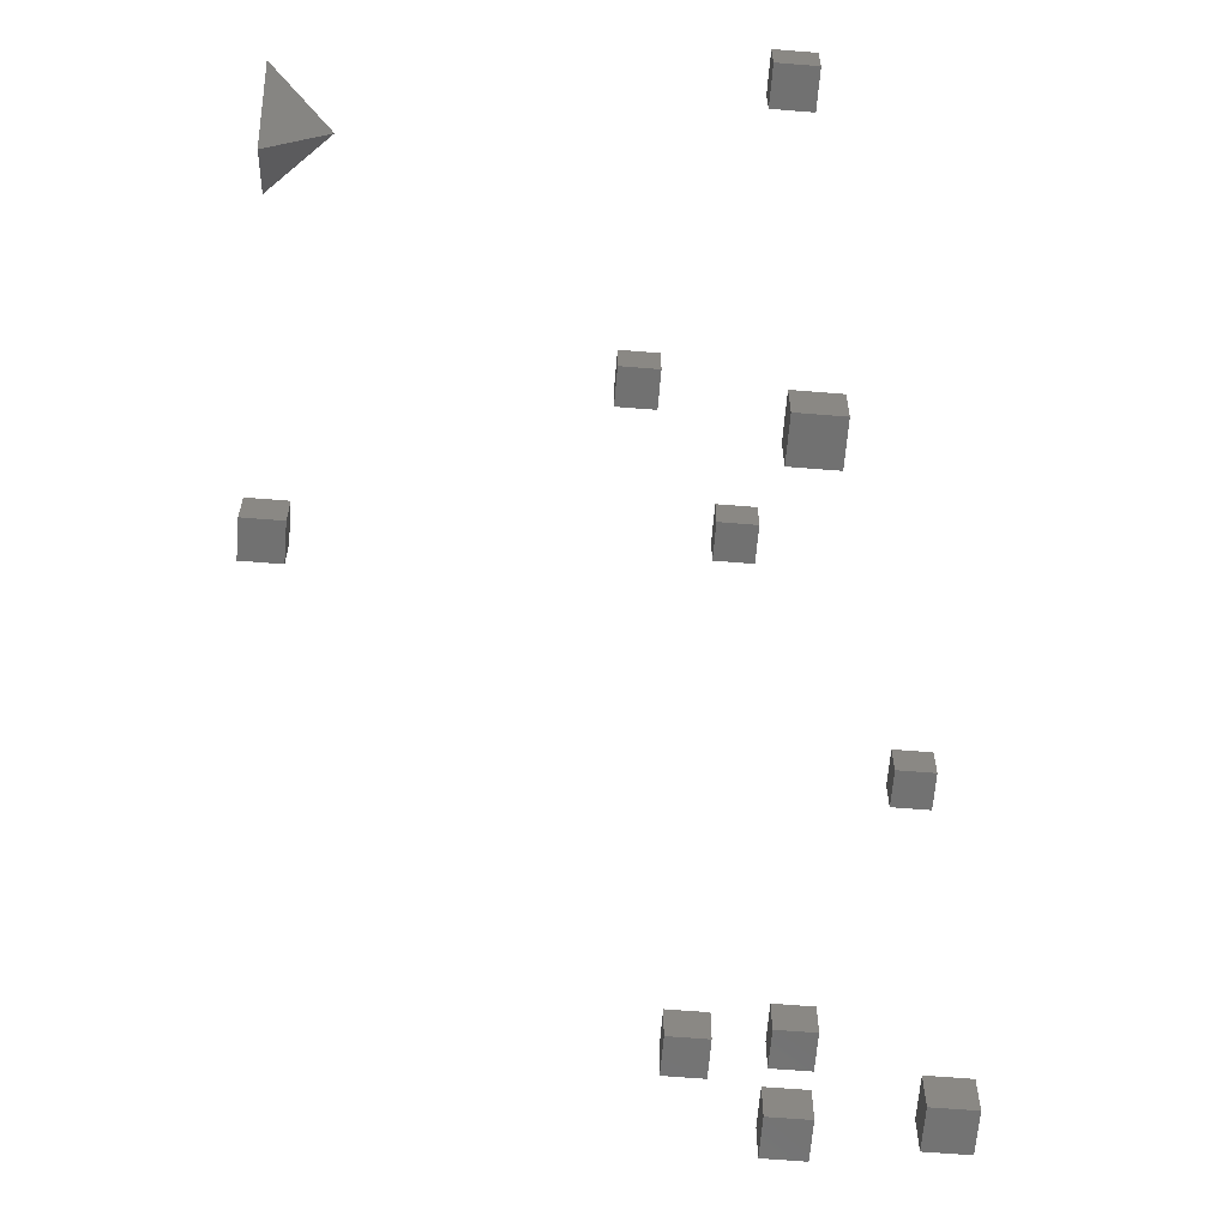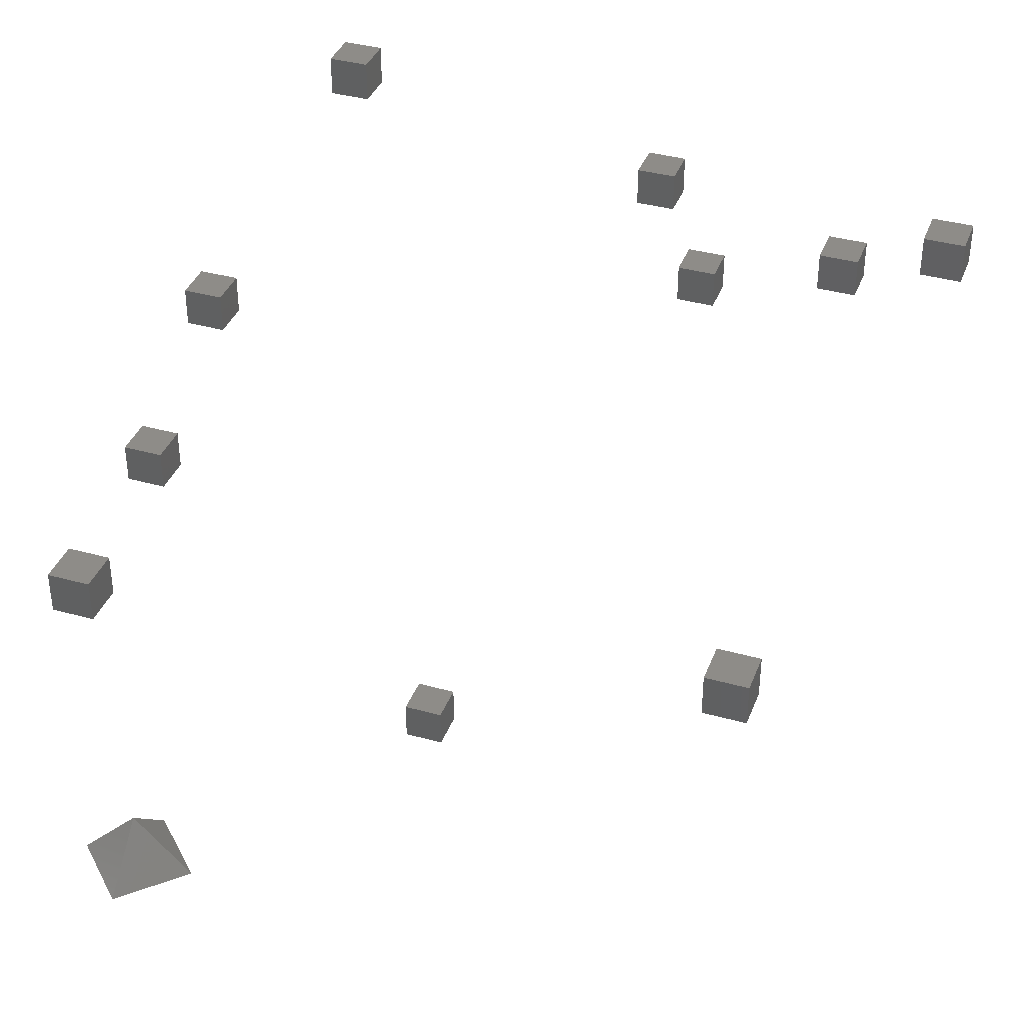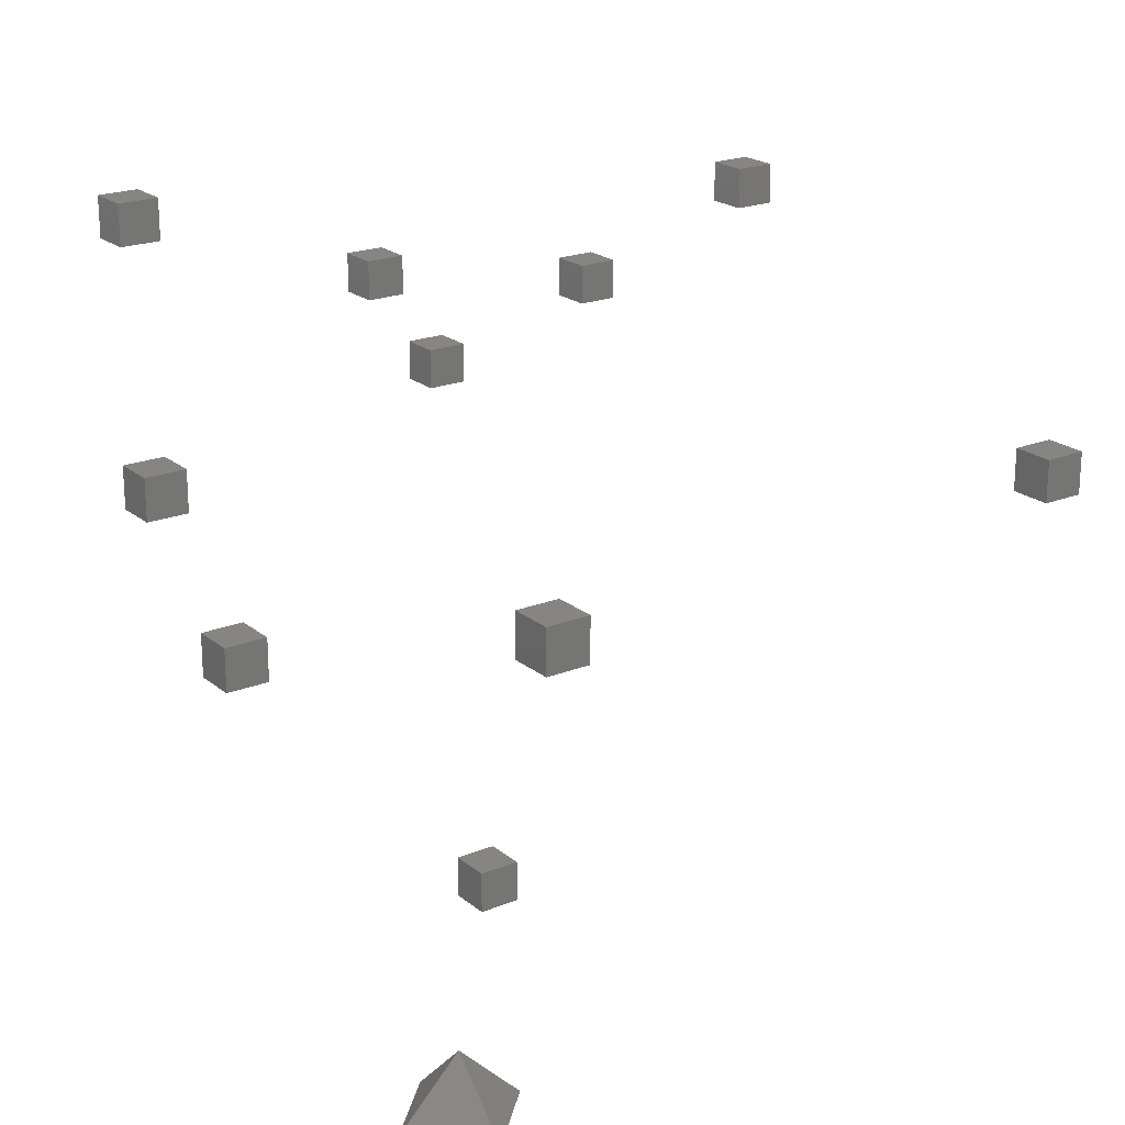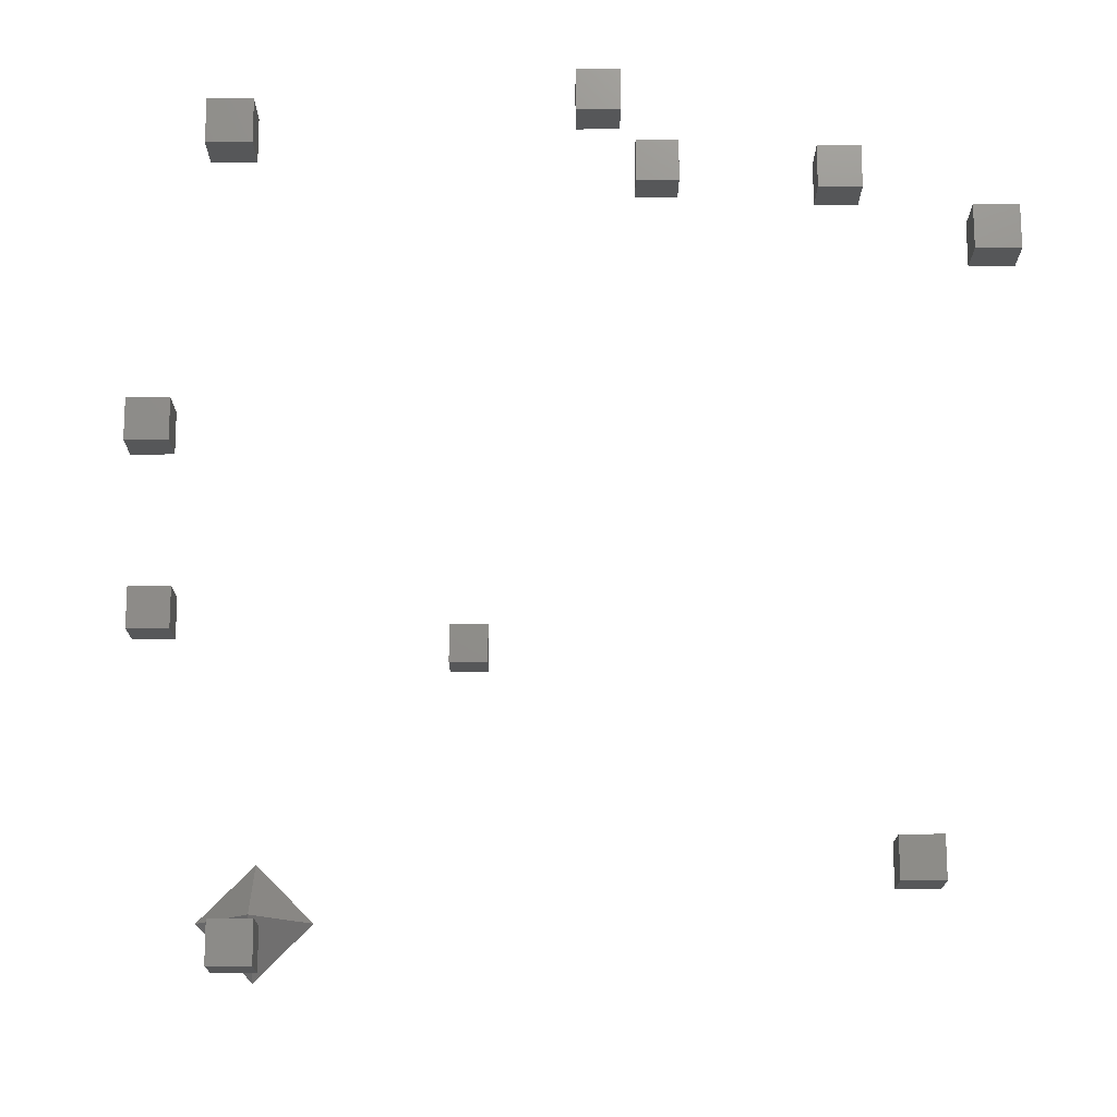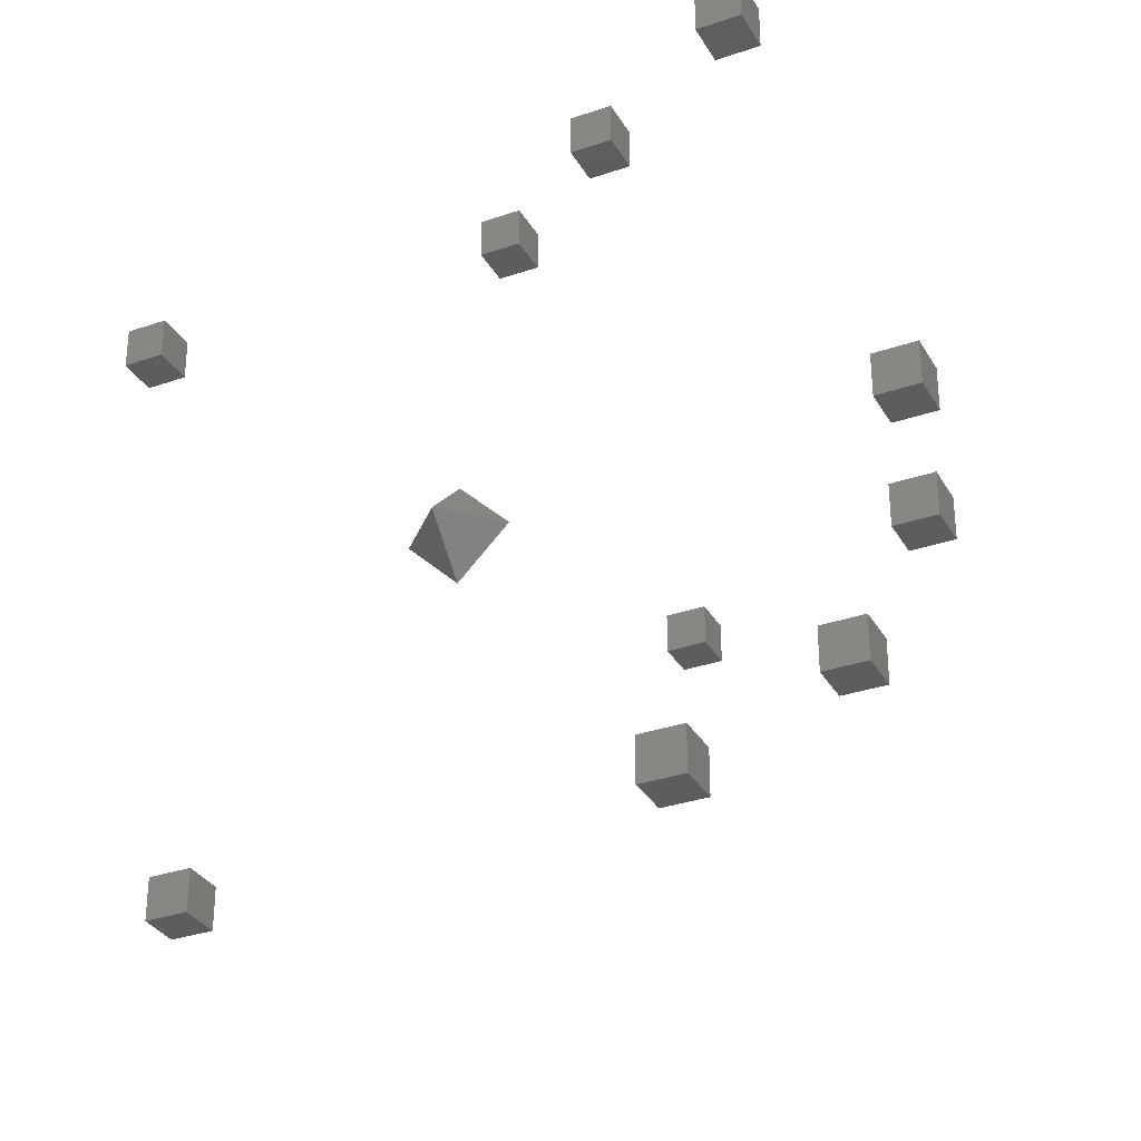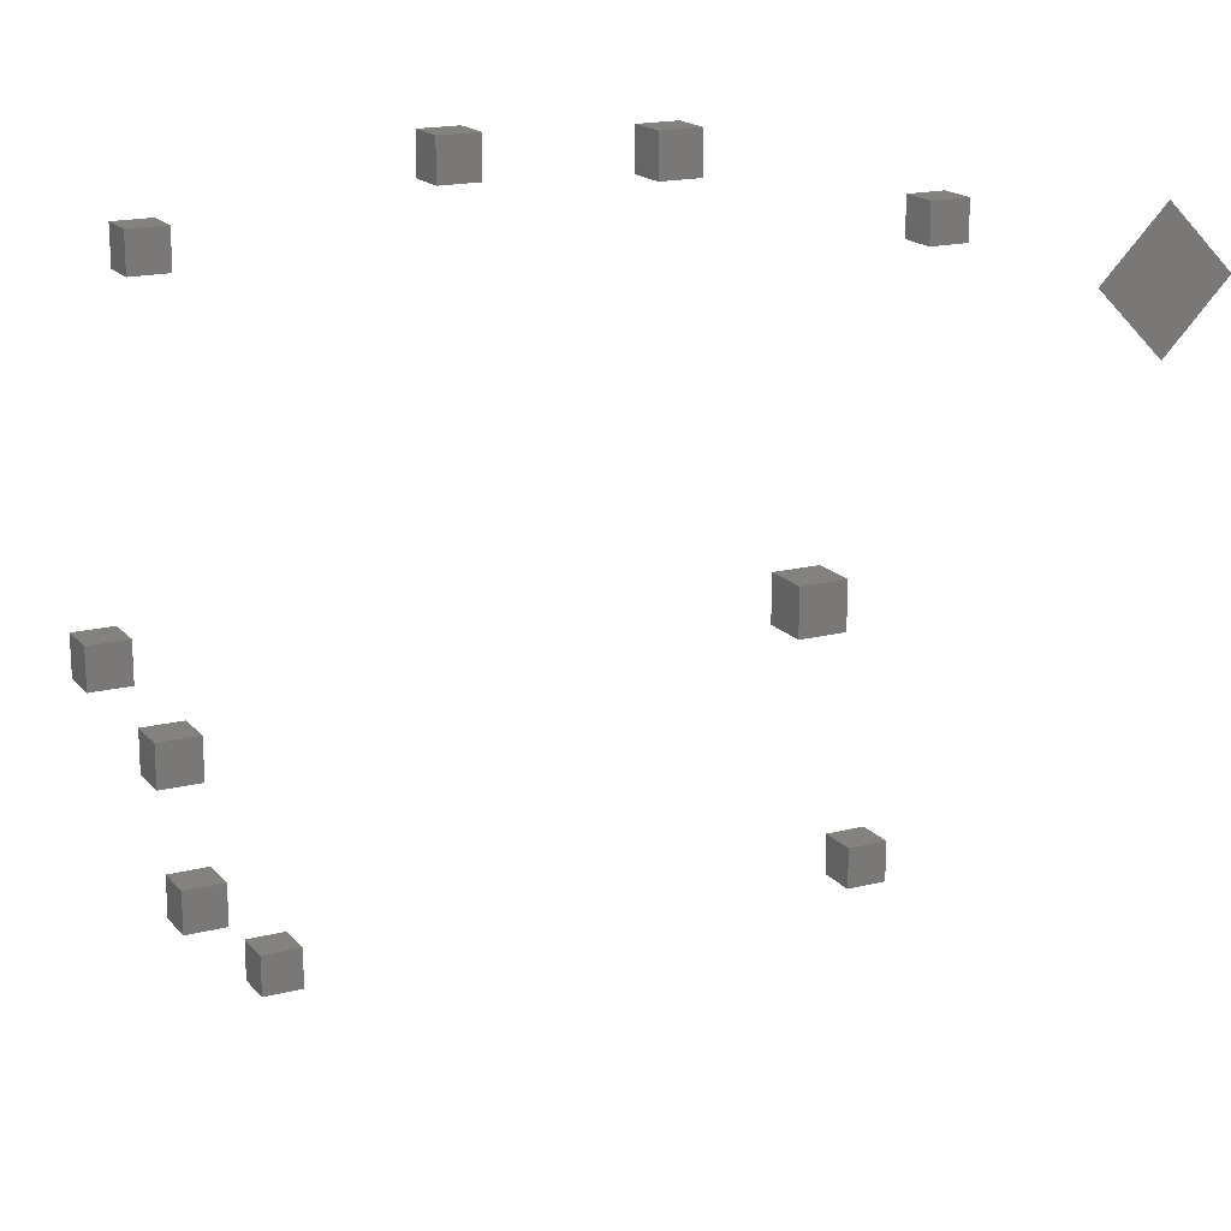
<metadata>
{"format":"stl","ext":"stl","renderer":"f3d","projection":"perspective","resolution":1024,"background":"white","views":[{"elev":-63.5,"azim":85.3,"up":"+Z"},{"elev":37.7,"azim":109.6,"up":"+Y"},{"elev":21.2,"azim":54.6,"up":"+Y"},{"elev":73.4,"azim":89.9,"up":"+Y"},{"elev":-32.3,"azim":-154.3,"up":"+Z"},{"elev":17.5,"azim":-26.8,"up":"+Z"}]}
</metadata>
<code>
# stl→obj: 86 verts, 132 faces
v 1.68 0.335 1.8
v 1.68 0.185 1.95
v 1.83 0.185 1.8
v 1.68 0.185 1.65
v 1.53 0.185 1.8
v 1.68 0.185 1.8
v 1.03 0.31 1.31
v 1.03 0.21 1.31
v 1.03 0.31 1.21
v 1.03 0.21 1.21
v 0.93 0.31 1.21
v 0.93 0.21 1.21
v 0.93 0.31 1.31
v 0.93 0.21 1.31
v 0.29 1.81 1.77
v 0.29 1.71 1.77
v 0.29 1.81 1.67
v 0.29 1.71 1.67
v 0.19 1.81 1.67
v 0.19 1.71 1.67
v 0.19 1.81 1.77
v 0.19 1.71 1.77
v 1.77 1.33 0.31
v 1.77 1.23 0.31
v 1.77 1.33 0.21
v 1.77 1.23 0.21
v 1.67 1.33 0.21
v 1.67 1.23 0.21
v 1.67 1.33 0.31
v 1.67 1.23 0.31
v 0.13 1.27 0.85
v 0.13 1.17 0.85
v 0.13 1.27 0.75
v 0.13 1.17 0.75
v 0.03 1.27 0.75
v 0.03 1.17 0.75
v 0.03 1.27 0.85
v 0.03 1.17 0.85
v 0.49 1.71 0.15
v 0.49 1.61 0.15
v 0.49 1.71 0.05
v 0.49 1.61 0.05
v 0.39 1.71 0.05
v 0.39 1.61 0.05
v 0.39 1.71 0.15
v 0.39 1.61 0.15
v 0.23 1.45 0.45
v 0.23 1.35 0.45
v 0.23 1.45 0.35
v 0.23 1.35 0.35
v 0.13 1.45 0.35
v 0.13 1.35 0.35
v 0.13 1.45 0.45
v 0.13 1.35 0.45
v 0.79 1.35 1.99
v 0.79 1.25 1.99
v 0.79 1.35 1.89
v 0.79 1.25 1.89
v 0.69 1.35 1.89
v 0.69 1.25 1.89
v 0.69 1.35 1.99
v 0.69 1.25 1.99
v 0.07 1.51 0.99
v 0.07 1.41 0.99
v 0.07 1.51 0.89
v 0.07 1.41 0.89
v -0.03 1.51 0.89
v -0.03 1.41 0.89
v -0.03 1.51 0.99
v -0.03 1.41 0.99
v 1.15 1.09 2.01
v 1.15 0.99 2.01
v 1.15 1.09 1.91
v 1.15 0.99 1.91
v 1.05 1.09 1.91
v 1.05 0.99 1.91
v 1.05 1.09 2.01
v 1.05 0.99 2.01
v 1.95 1.35 1.77
v 1.95 1.25 1.77
v 1.95 1.35 1.67
v 1.95 1.25 1.67
v 1.85 1.35 1.67
v 1.85 1.25 1.67
v 1.85 1.35 1.77
v 1.85 1.25 1.77
f 1 2 1
f 2 3 1
f 1 3 1
f 3 4 1
f 1 4 1
f 4 5 1
f 1 5 1
f 5 2 1
f 3 2 6
f 4 3 6
f 5 4 6
f 2 5 6
f 7 8 9
f 8 10 9
f 11 12 13
f 12 14 13
f 11 13 9
f 13 7 9
f 14 12 8
f 12 10 8
f 13 14 7
f 14 8 7
f 9 10 11
f 10 12 11
f 15 16 17
f 16 18 17
f 19 20 21
f 20 22 21
f 19 21 17
f 21 15 17
f 22 20 16
f 20 18 16
f 21 22 15
f 22 16 15
f 17 18 19
f 18 20 19
f 23 24 25
f 24 26 25
f 27 28 29
f 28 30 29
f 27 29 25
f 29 23 25
f 30 28 24
f 28 26 24
f 29 30 23
f 30 24 23
f 25 26 27
f 26 28 27
f 31 32 33
f 32 34 33
f 35 36 37
f 36 38 37
f 35 37 33
f 37 31 33
f 38 36 32
f 36 34 32
f 37 38 31
f 38 32 31
f 33 34 35
f 34 36 35
f 39 40 41
f 40 42 41
f 43 44 45
f 44 46 45
f 43 45 41
f 45 39 41
f 46 44 40
f 44 42 40
f 45 46 39
f 46 40 39
f 41 42 43
f 42 44 43
f 47 48 49
f 48 50 49
f 51 52 53
f 52 54 53
f 51 53 49
f 53 47 49
f 54 52 48
f 52 50 48
f 53 54 47
f 54 48 47
f 49 50 51
f 50 52 51
f 55 56 57
f 56 58 57
f 59 60 61
f 60 62 61
f 59 61 57
f 61 55 57
f 62 60 56
f 60 58 56
f 61 62 55
f 62 56 55
f 57 58 59
f 58 60 59
f 63 64 65
f 64 66 65
f 67 68 69
f 68 70 69
f 67 69 65
f 69 63 65
f 70 68 64
f 68 66 64
f 69 70 63
f 70 64 63
f 65 66 67
f 66 68 67
f 71 72 73
f 72 74 73
f 75 76 77
f 76 78 77
f 75 77 73
f 77 71 73
f 78 76 72
f 76 74 72
f 77 78 71
f 78 72 71
f 73 74 75
f 74 76 75
f 79 80 81
f 80 82 81
f 83 84 85
f 84 86 85
f 83 85 81
f 85 79 81
f 86 84 80
f 84 82 80
f 85 86 79
f 86 80 79
f 81 82 83
f 82 84 83

</code>
